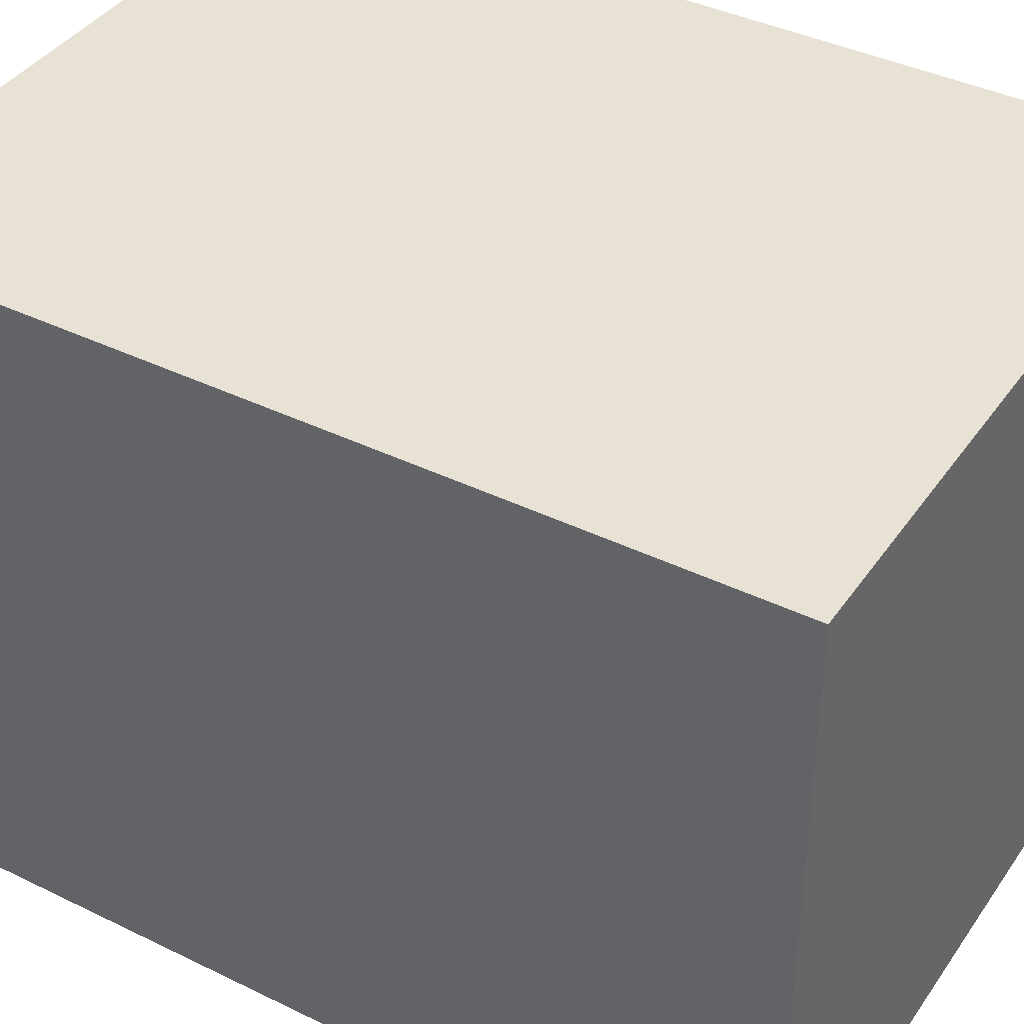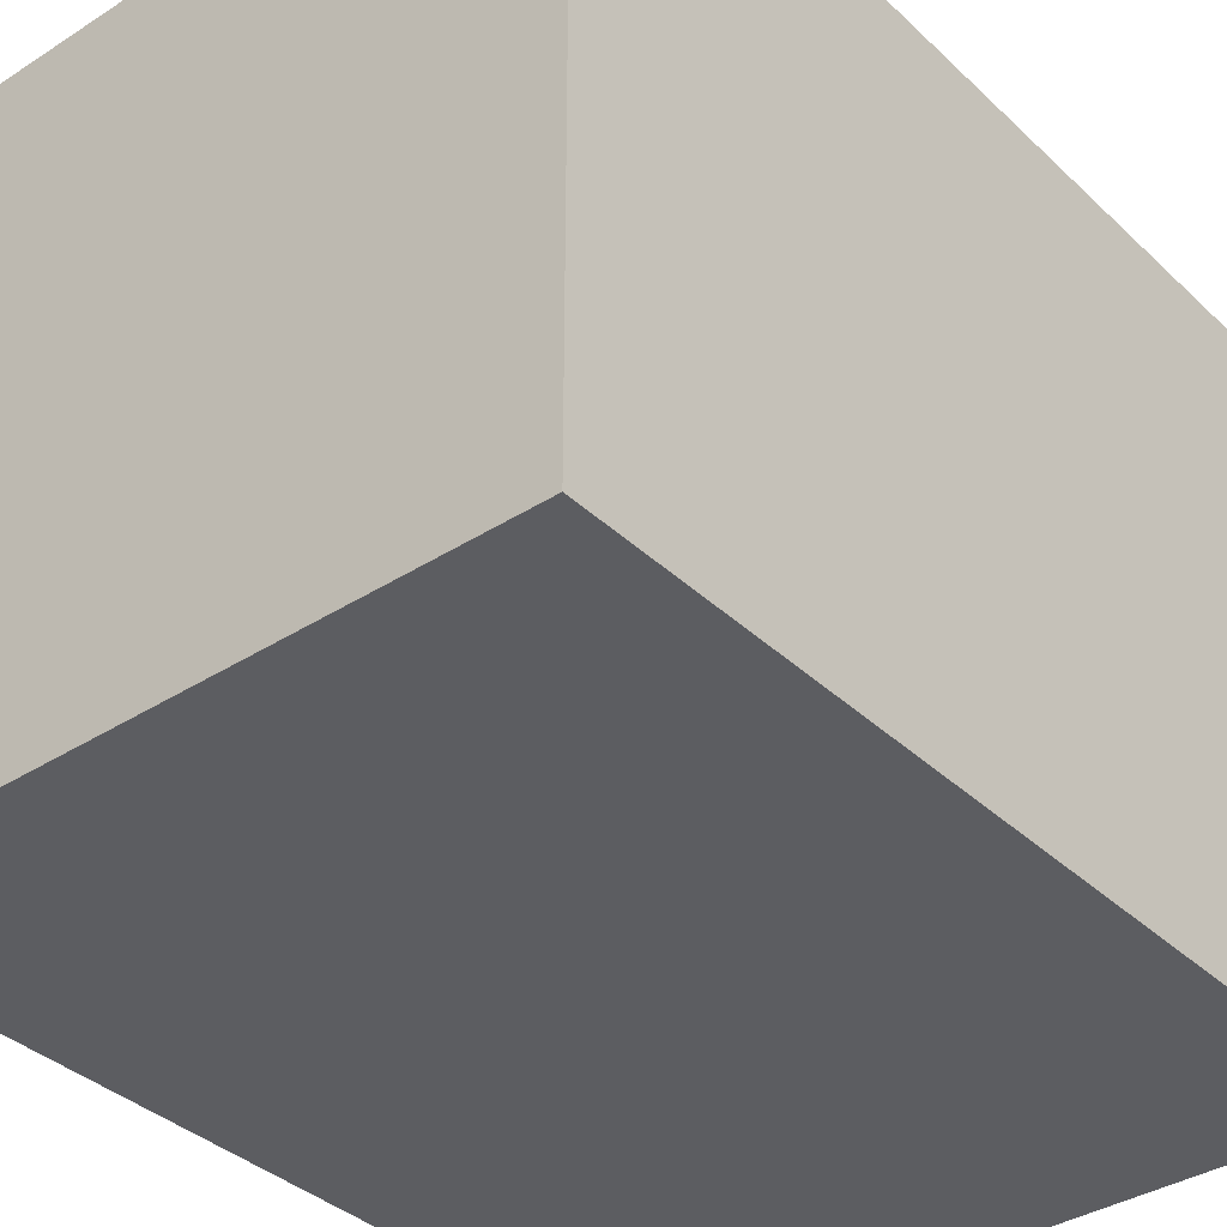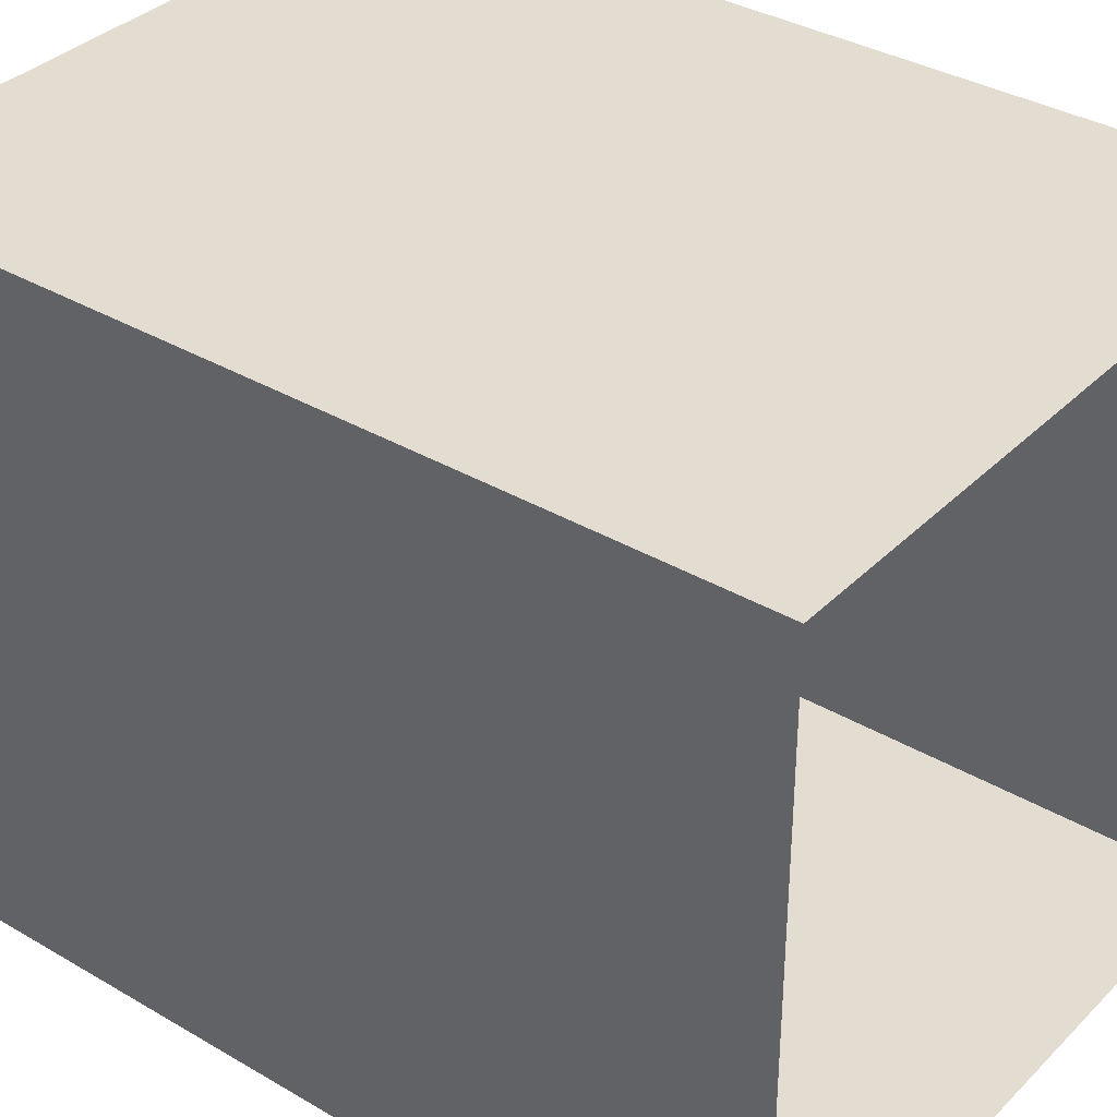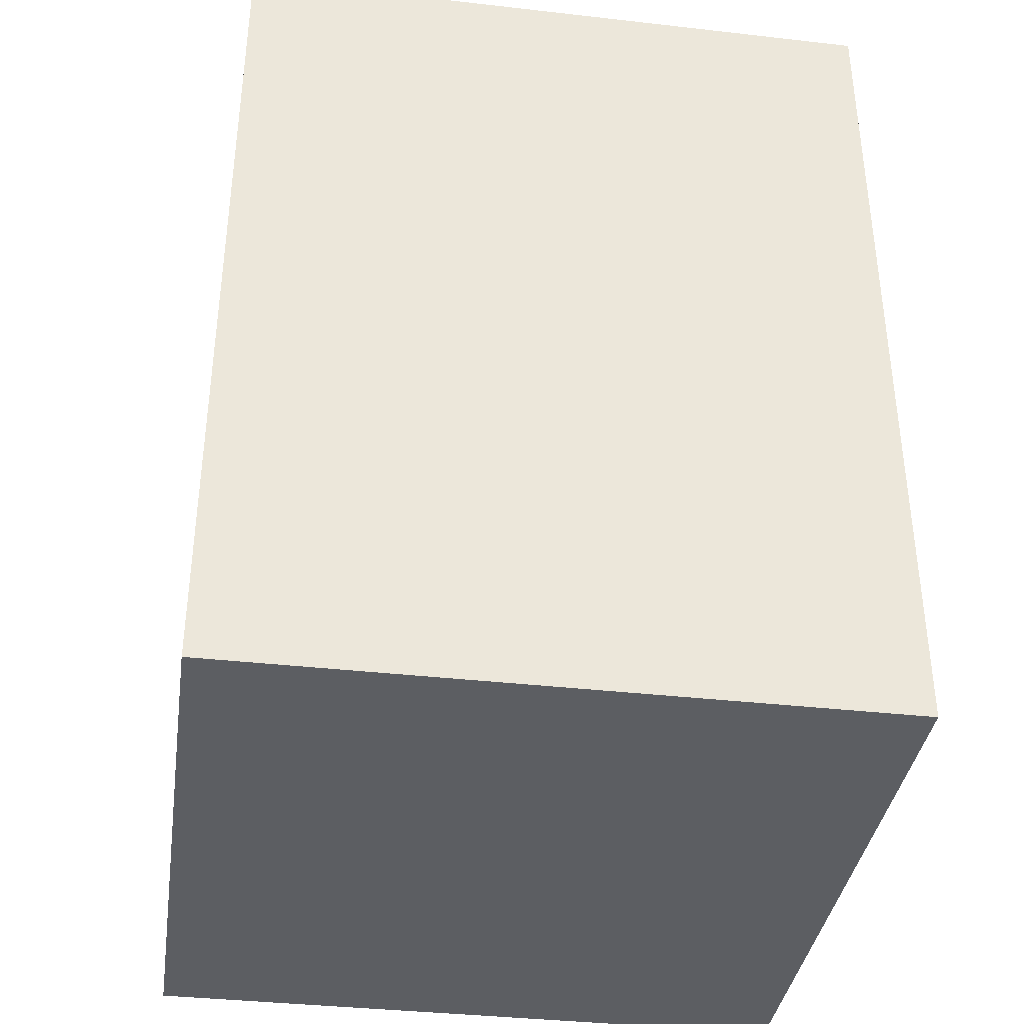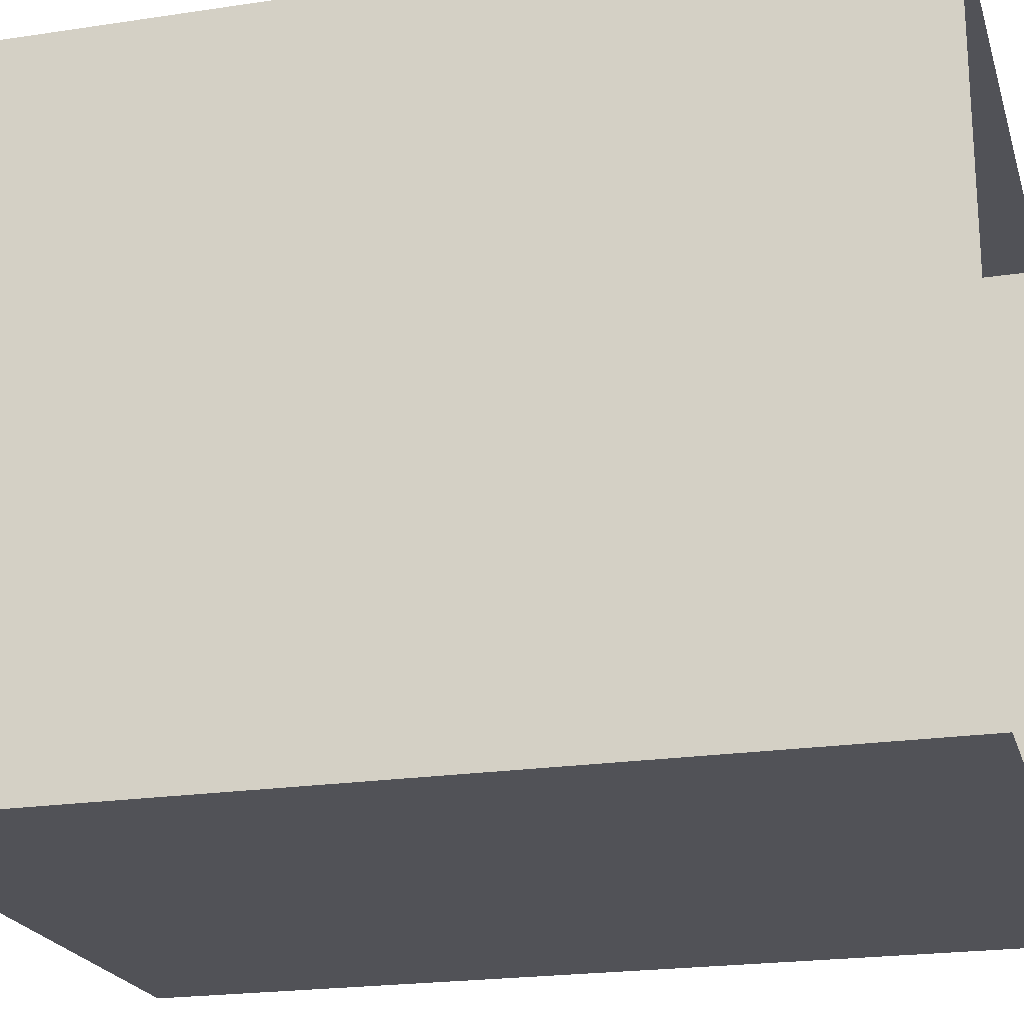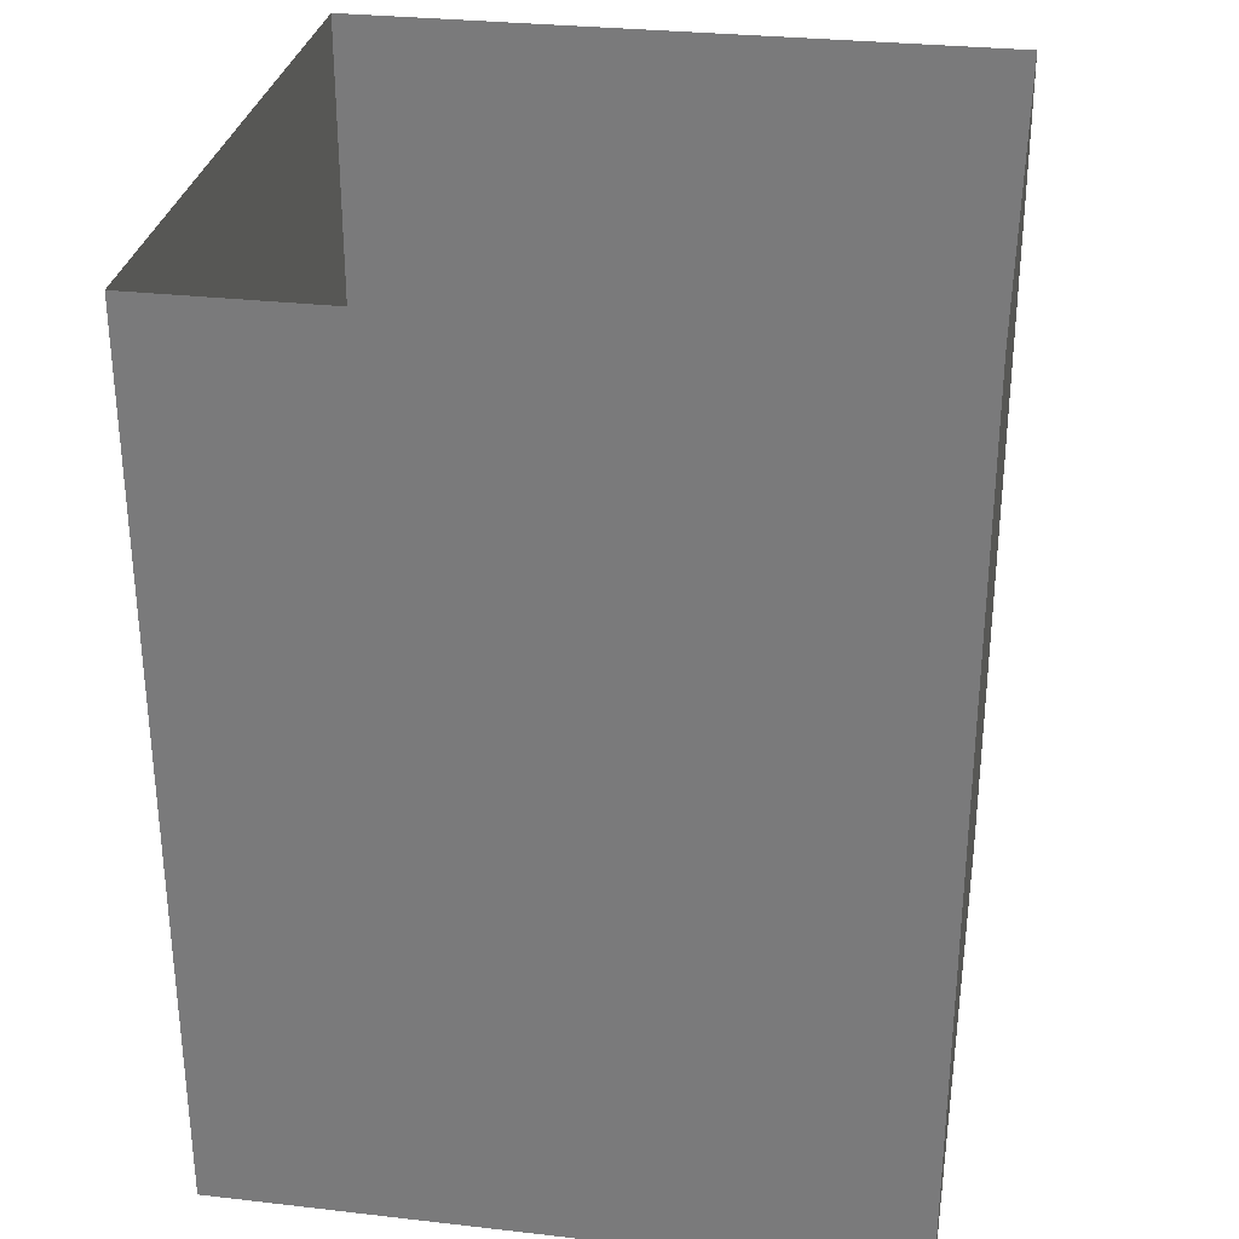
<metadata>
{"format":"obj","ext":"obj","renderer":"f3d","projection":"perspective","resolution":1024,"background":"white","views":[{"elev":39.8,"azim":-58.8,"up":"+Z"},{"elev":-36.8,"azim":39.7,"up":"+Z"},{"elev":35.4,"azim":127.9,"up":"+Z"},{"elev":-37.4,"azim":-98.3,"up":"+Y"},{"elev":-21.4,"azim":105.1,"up":"+Z"},{"elev":30.3,"azim":99.4,"up":"+Y"}]}
</metadata>
<code>
o Cube_Cube.001
v -0.075 -0.1 0.075
v -0.075 0.1 0.075
v -0.075 -0.1 -0.075
v -0.075 0.1 -0.075
v 0.075 -0.1 0.075
v 0.075 0.1 0.075
v 0.075 -0.1 -0.075
v 0.075 0.1 -0.075
f 1 2 4 3
f 3 4 8 7
f 7 8 6 5
f 5 6 2 1
f 3 7 5 1

</code>
